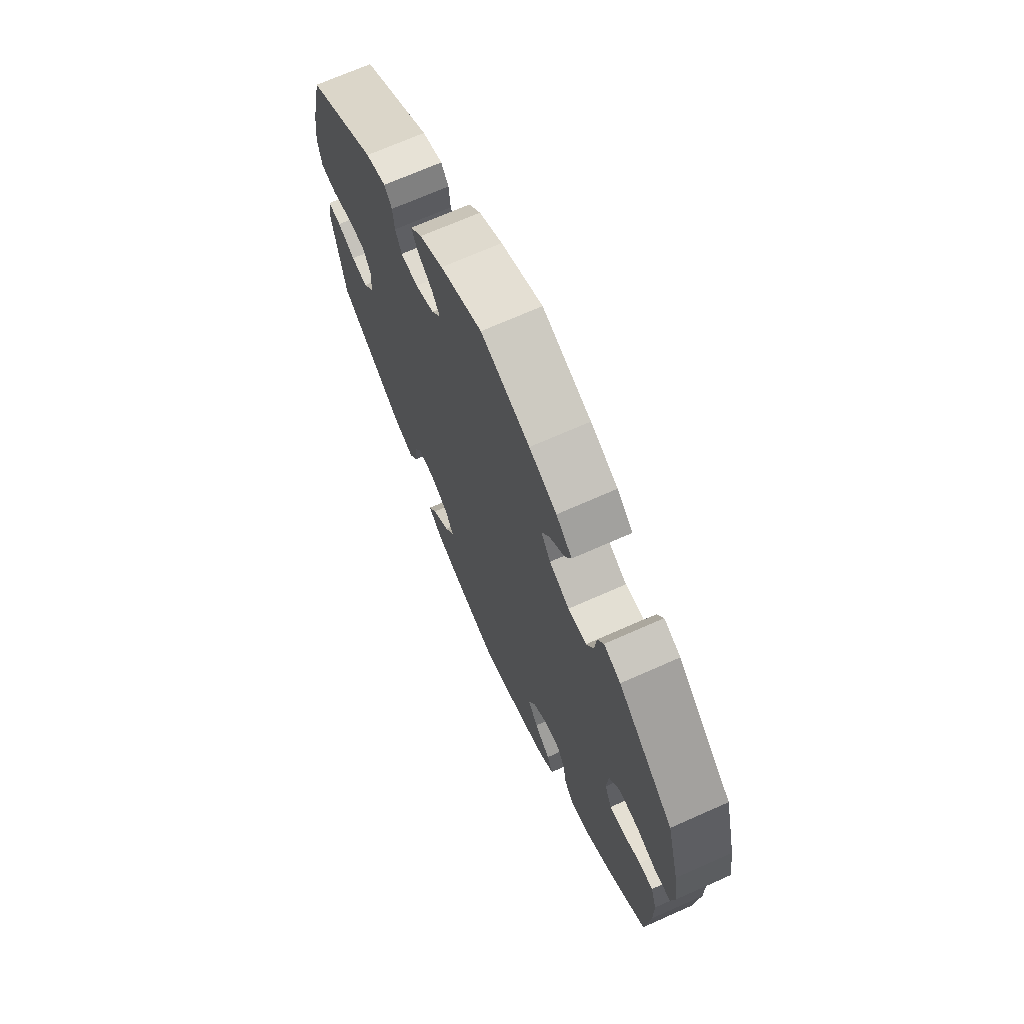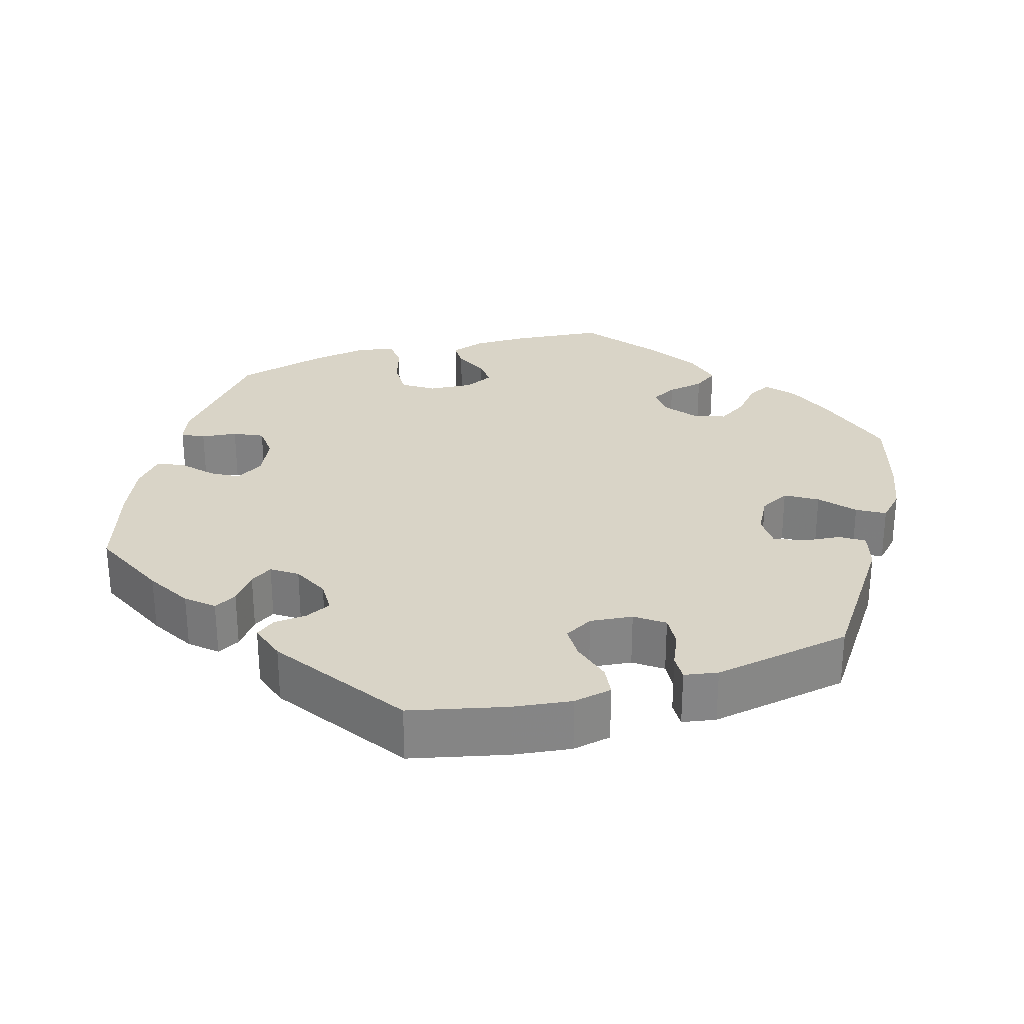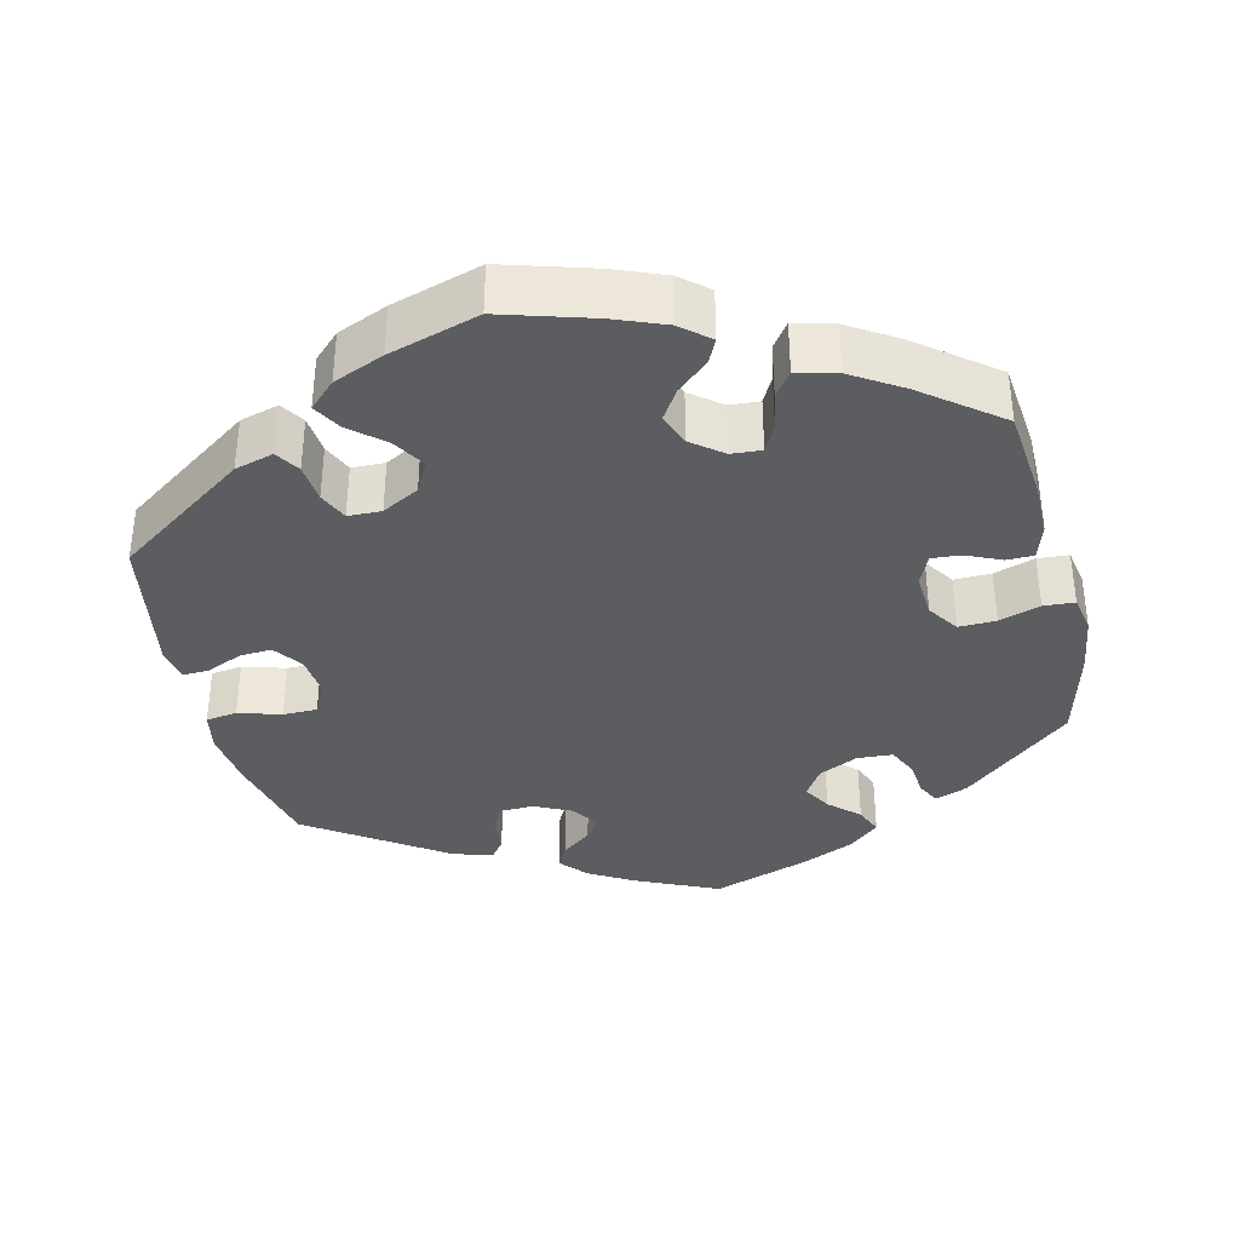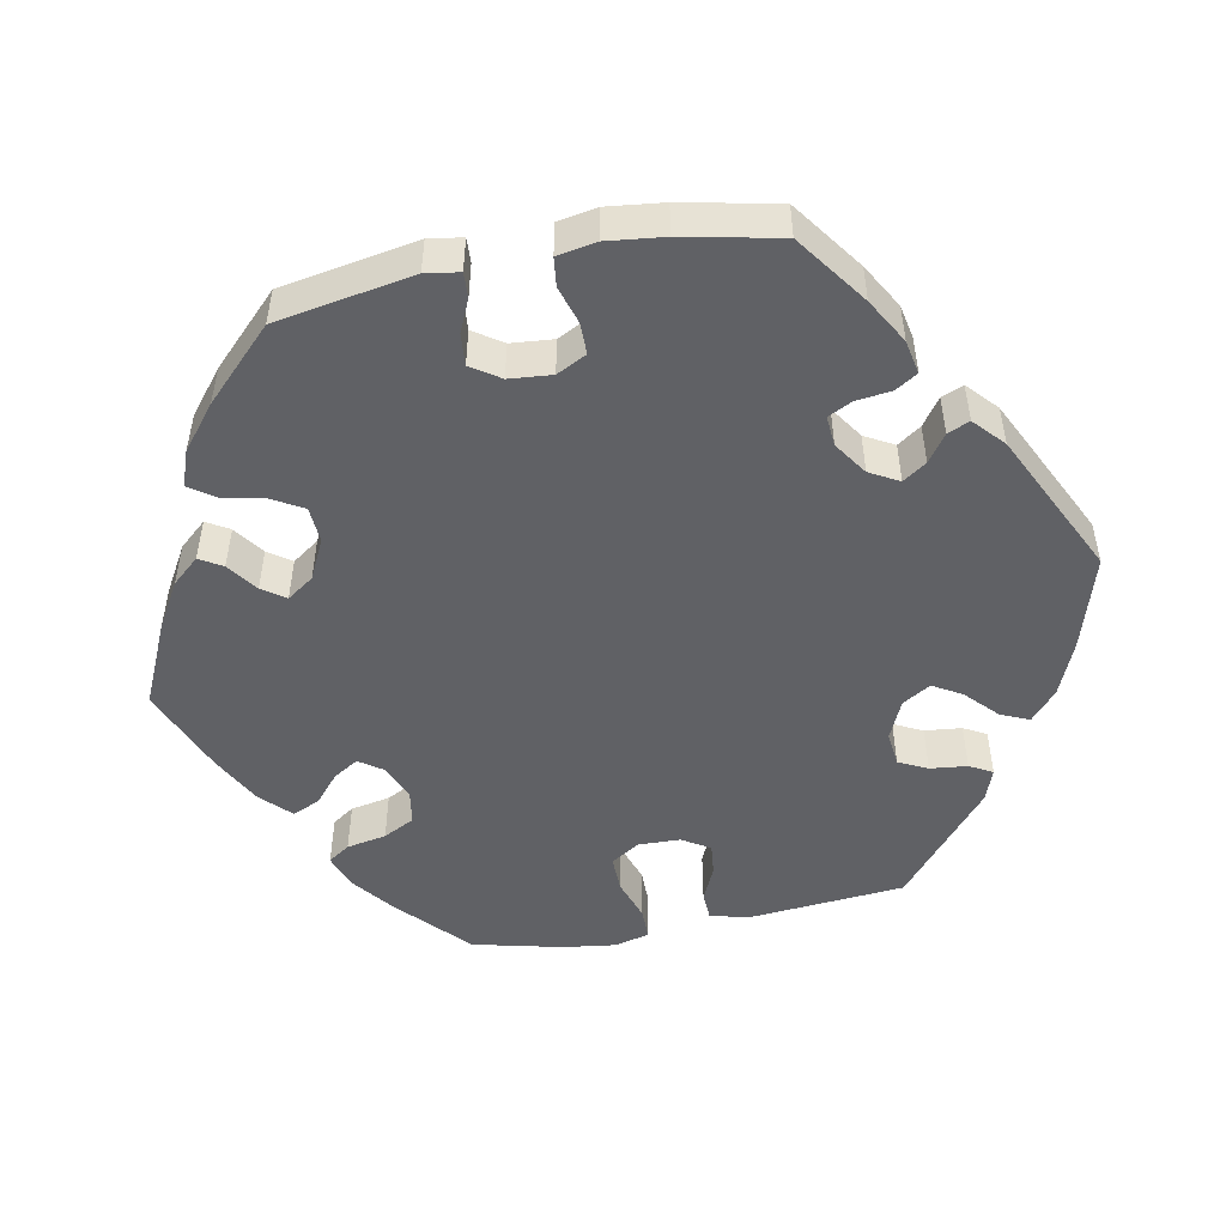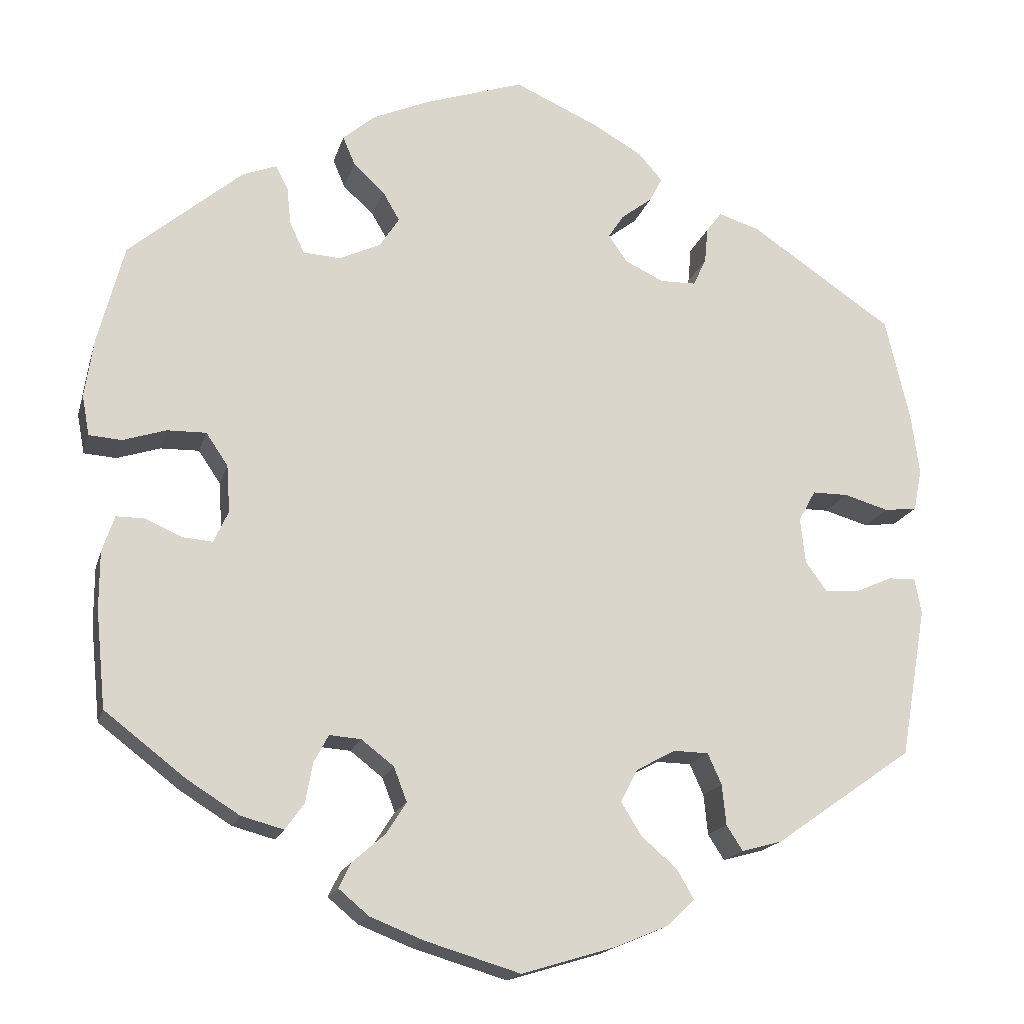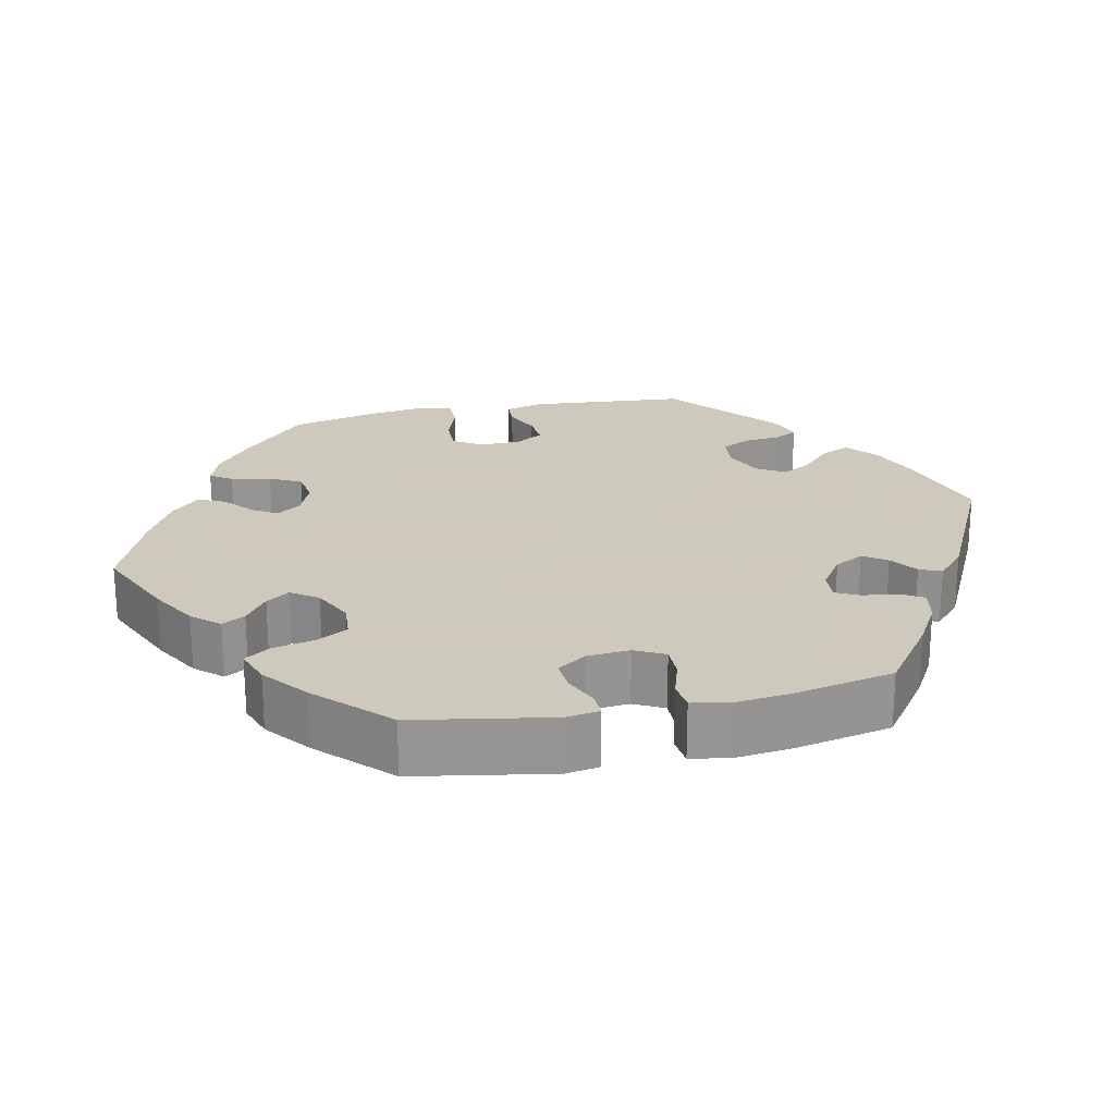
<metadata>
{"format":"obj","ext":"obj","renderer":"f3d","projection":"perspective","resolution":1024,"background":"white","views":[{"elev":69.8,"azim":-114.0,"up":"+Z"},{"elev":28.5,"azim":73.1,"up":"+Y"},{"elev":-36.8,"azim":-166.5,"up":"+Y"},{"elev":-50.0,"azim":-19.2,"up":"+Y"},{"elev":-17.3,"azim":-14.3,"up":"+Z"},{"elev":22.6,"azim":-42.1,"up":"+Y"}]}
</metadata>
<code>
v 0.53 0.07 0.162
v 0.54 0.07 0.086
v 0.53 0.07 0.035
v 0.49 0.07 0.03
v 0.435 0.07 0.046
v 0.391 0.07 0.046
v 0.37 0.07 0.008
v 0.376 0.07 -0.048
v 0.403 0.07 -0.085
v 0.445 0.07 -0.082
v 0.49 0.07 -0.062
v 0.524 0.07 -0.061
v 0.532 0.07 -0.105
v 0.5 0.07 -0.289
v 0.33 0.07 -0.408
v 0.28 0.07 -0.422
v 0.26 0.07 -0.391
v 0.255 0.07 -0.341
v 0.238 0.07 -0.303
v 0.195 0.07 -0.302
v 0.147 0.07 -0.328
v 0.126 0.07 -0.368
v 0.151 0.07 -0.409
v 0.195 0.07 -0.447
v 0.216 0.07 -0.483
v 0.182 0.07 -0.516
v 0.117 0.07 -0.543
v 0.001 0.07 -0.578
v -0.116 0.07 -0.543
v -0.182 0.07 -0.517
v -0.219 0.07 -0.486
v -0.204 0.07 -0.455
v -0.164 0.07 -0.42
v -0.139 0.07 -0.381
v -0.155 0.07 -0.339
v -0.195 0.07 -0.308
v -0.234 0.07 -0.305
v -0.252 0.07 -0.339
v -0.261 0.07 -0.388
v -0.284 0.07 -0.42
v -0.336 0.07 -0.406
v -0.4 0.07 -0.366
v -0.5 0.07 -0.289
v -0.512 0.07 -0.17
v -0.512 0.07 -0.099
v -0.497 0.07 -0.054
v -0.462 0.07 -0.054
v -0.417 0.07 -0.074
v -0.38 0.07 -0.077
v -0.362 0.07 -0.038
v -0.366 0.07 0.02
v -0.393 0.07 0.06
v -0.441 0.07 0.059
v -0.494 0.07 0.042
v -0.534 0.07 0.045
v -0.543 0.07 0.094
v -0.532 0.07 0.167
v -0.5 0.07 0.289
v -0.36 0.07 0.407
v -0.318 0.07 0.423
v -0.303 0.07 0.394
v -0.298 0.07 0.347
v -0.28 0.07 0.309
v -0.234 0.07 0.306
v -0.183 0.07 0.33
v -0.159 0.07 0.367
v -0.18 0.07 0.403
v -0.218 0.07 0.438
v -0.233 0.07 0.473
v -0.193 0.07 0.507
v -0.124 0.07 0.537
v -0.001 0.07 0.578
v 0.104 0.07 0.531
v 0.163 0.07 0.497
v 0.193 0.07 0.463
v 0.177 0.07 0.433
v 0.139 0.07 0.404
v 0.12 0.07 0.375
v 0.143 0.07 0.342
v 0.191 0.07 0.319
v 0.235 0.07 0.32
v 0.251 0.07 0.354
v 0.255 0.07 0.398
v 0.274 0.07 0.423
v 0.325 0.07 0.407
v 0.5 0.07 0.289
v 0.53 0 0.162
v 0.54 0 0.086
v 0.53 0 0.035
v 0.49 0 0.03
v 0.435 0 0.046
v 0.391 0 0.046
v 0.37 0 0.008
v 0.376 0 -0.048
v 0.403 0 -0.085
v 0.445 0 -0.082
v 0.49 0 -0.062
v 0.524 0 -0.061
v 0.532 0 -0.105
v 0.5 0 -0.289
v 0.33 0 -0.408
v 0.28 0 -0.422
v 0.26 0 -0.391
v 0.255 0 -0.341
v 0.238 0 -0.303
v 0.195 0 -0.302
v 0.147 0 -0.328
v 0.126 0 -0.368
v 0.151 0 -0.409
v 0.195 0 -0.447
v 0.216 0 -0.483
v 0.182 0 -0.516
v 0.117 0 -0.543
v 0.001 0 -0.578
v -0.116 0 -0.543
v -0.182 0 -0.517
v -0.219 0 -0.486
v -0.204 0 -0.455
v -0.164 0 -0.42
v -0.139 0 -0.381
v -0.155 0 -0.339
v -0.195 0 -0.308
v -0.234 0 -0.305
v -0.252 0 -0.339
v -0.261 0 -0.388
v -0.284 0 -0.42
v -0.336 0 -0.406
v -0.4 0 -0.366
v -0.5 0 -0.289
v -0.512 0 -0.17
v -0.512 0 -0.099
v -0.497 0 -0.054
v -0.462 0 -0.054
v -0.417 0 -0.074
v -0.38 0 -0.077
v -0.362 0 -0.038
v -0.366 0 0.02
v -0.393 0 0.06
v -0.441 0 0.059
v -0.494 0 0.042
v -0.534 0 0.045
v -0.543 0 0.094
v -0.532 0 0.167
v -0.5 0 0.289
v -0.36 0 0.407
v -0.318 0 0.423
v -0.303 0 0.394
v -0.298 0 0.347
v -0.28 0 0.309
v -0.234 0 0.306
v -0.183 0 0.33
v -0.159 0 0.367
v -0.18 0 0.403
v -0.218 0 0.438
v -0.233 0 0.473
v -0.193 0 0.507
v -0.124 0 0.537
v -0.001 0 0.578
v 0.104 0 0.531
v 0.163 0 0.497
v 0.193 0 0.463
v 0.177 0 0.433
v 0.139 0 0.404
v 0.12 0 0.375
v 0.143 0 0.342
v 0.191 0 0.319
v 0.235 0 0.32
v 0.251 0 0.354
v 0.255 0 0.398
v 0.274 0 0.423
v 0.325 0 0.407
v 0.5 0 0.289
f 82 83 84 85
f 81 82 85 86
f 80 81 86 1
f 74 75 76 77
f 74 77 78
f 73 74 78
f 72 73 78
f 71 72 78
f 70 71 78 79
f 67 68 69 70
f 66 67 70 79
f 59 60 61 62
f 59 62 63
f 58 59 63
f 57 58 63 64
f 53 54 55 56
f 52 53 56 57
f 45 46 47 48
f 45 48 49
f 44 45 49
f 43 44 49
f 42 43 49
f 41 42 49 50
f 38 39 40 41
f 37 38 41 50
f 30 31 32 33
f 30 33 34
f 29 30 34
f 28 29 34
f 27 28 34 35
f 23 24 25 26
f 22 23 26 27
f 15 16 17 18
f 15 18 19
f 14 15 19
f 13 14 19 20
f 10 11 12 13
f 9 10 13 20
f 2 3 4 5
f 80 1 2 5
f 80 5 6
f 65 66 79 80
f 64 65 80 6
f 52 57 64 6
f 51 52 6 7
f 36 37 50 51
f 36 51 7 8
f 22 27 35 36
f 21 22 36
f 20 21 36
f 8 9 20 36
f 171 170 169 168
f 172 171 168 167
f 87 172 167 166
f 163 162 161 160
f 164 163 160
f 164 160 159
f 164 159 158
f 164 158 157
f 165 164 157 156
f 156 155 154 153
f 165 156 153 152
f 148 147 146 145
f 149 148 145
f 149 145 144
f 150 149 144 143
f 142 141 140 139
f 143 142 139 138
f 134 133 132 131
f 135 134 131
f 135 131 130
f 135 130 129
f 135 129 128
f 136 135 128 127
f 127 126 125 124
f 136 127 124 123
f 119 118 117 116
f 120 119 116
f 120 116 115
f 120 115 114
f 121 120 114 113
f 112 111 110 109
f 113 112 109 108
f 104 103 102 101
f 105 104 101
f 105 101 100
f 106 105 100 99
f 99 98 97 96
f 106 99 96 95
f 91 90 89 88
f 91 88 87 166
f 92 91 166
f 166 165 152 151
f 92 166 151 150
f 92 150 143 138
f 93 92 138 137
f 137 136 123 122
f 94 93 137 122
f 122 121 113 108
f 122 108 107
f 122 107 106
f 122 106 95 94
f 1 87 88 2
f 2 88 89 3
f 3 89 90 4
f 4 90 91 5
f 5 91 92 6
f 6 92 93 7
f 7 93 94 8
f 8 94 95 9
f 9 95 96 10
f 10 96 97 11
f 11 97 98 12
f 12 98 99 13
f 13 99 100 14
f 14 100 101 15
f 15 101 102 16
f 16 102 103 17
f 17 103 104 18
f 18 104 105 19
f 19 105 106 20
f 20 106 107 21
f 21 107 108 22
f 22 108 109 23
f 23 109 110 24
f 24 110 111 25
f 25 111 112 26
f 26 112 113 27
f 27 113 114 28
f 28 114 115 29
f 29 115 116 30
f 30 116 117 31
f 31 117 118 32
f 32 118 119 33
f 33 119 120 34
f 34 120 121 35
f 35 121 122 36
f 36 122 123 37
f 37 123 124 38
f 38 124 125 39
f 39 125 126 40
f 40 126 127 41
f 41 127 128 42
f 42 128 129 43
f 43 129 130 44
f 44 130 131 45
f 45 131 132 46
f 46 132 133 47
f 47 133 134 48
f 48 134 135 49
f 49 135 136 50
f 50 136 137 51
f 51 137 138 52
f 52 138 139 53
f 53 139 140 54
f 54 140 141 55
f 55 141 142 56
f 56 142 143 57
f 57 143 144 58
f 58 144 145 59
f 59 145 146 60
f 60 146 147 61
f 61 147 148 62
f 62 148 149 63
f 63 149 150 64
f 64 150 151 65
f 65 151 152 66
f 66 152 153 67
f 67 153 154 68
f 68 154 155 69
f 69 155 156 70
f 70 156 157 71
f 71 157 158 72
f 72 158 159 73
f 73 159 160 74
f 74 160 161 75
f 75 161 162 76
f 76 162 163 77
f 77 163 164 78
f 78 164 165 79
f 79 165 166 80
f 80 166 167 81
f 81 167 168 82
f 82 168 169 83
f 83 169 170 84
f 84 170 171 85
f 85 171 172 86
f 86 172 87 1

</code>
